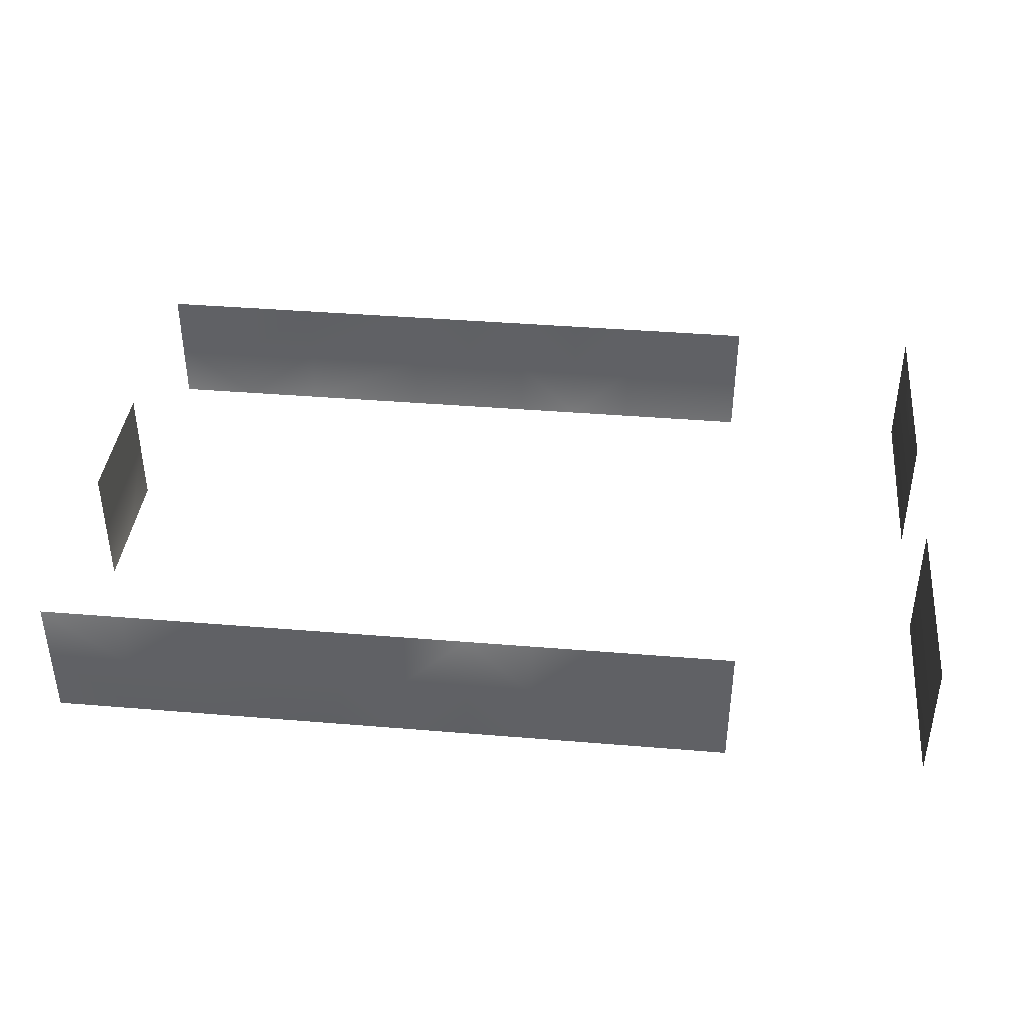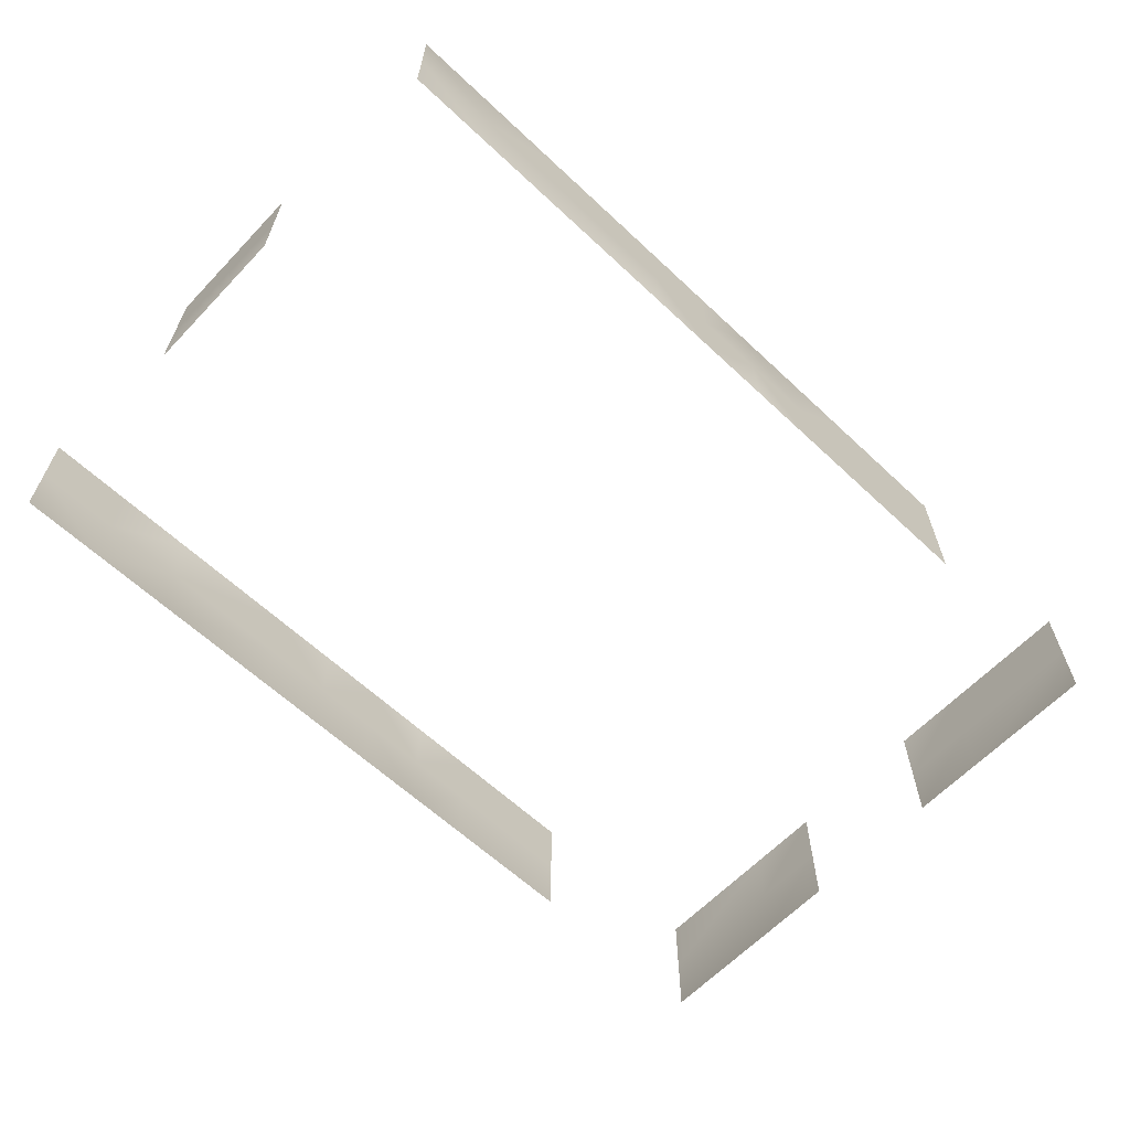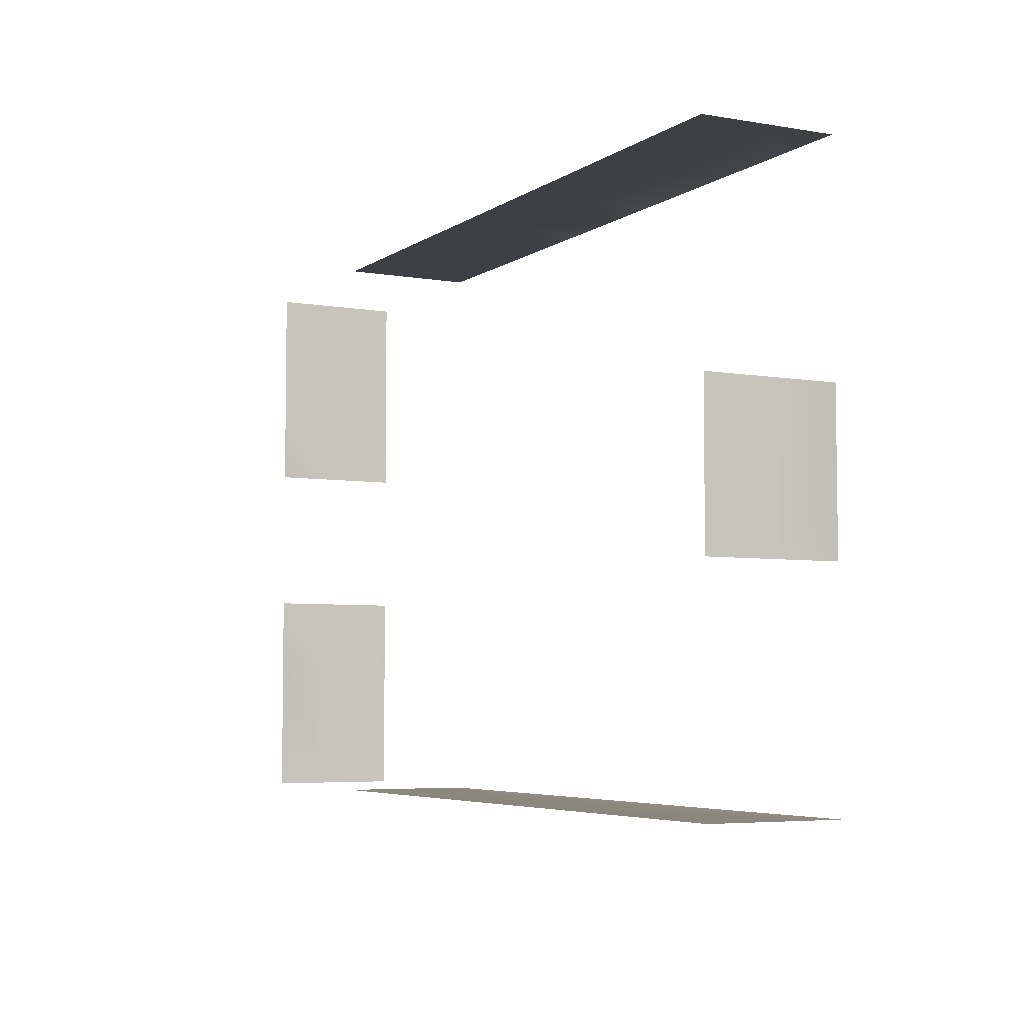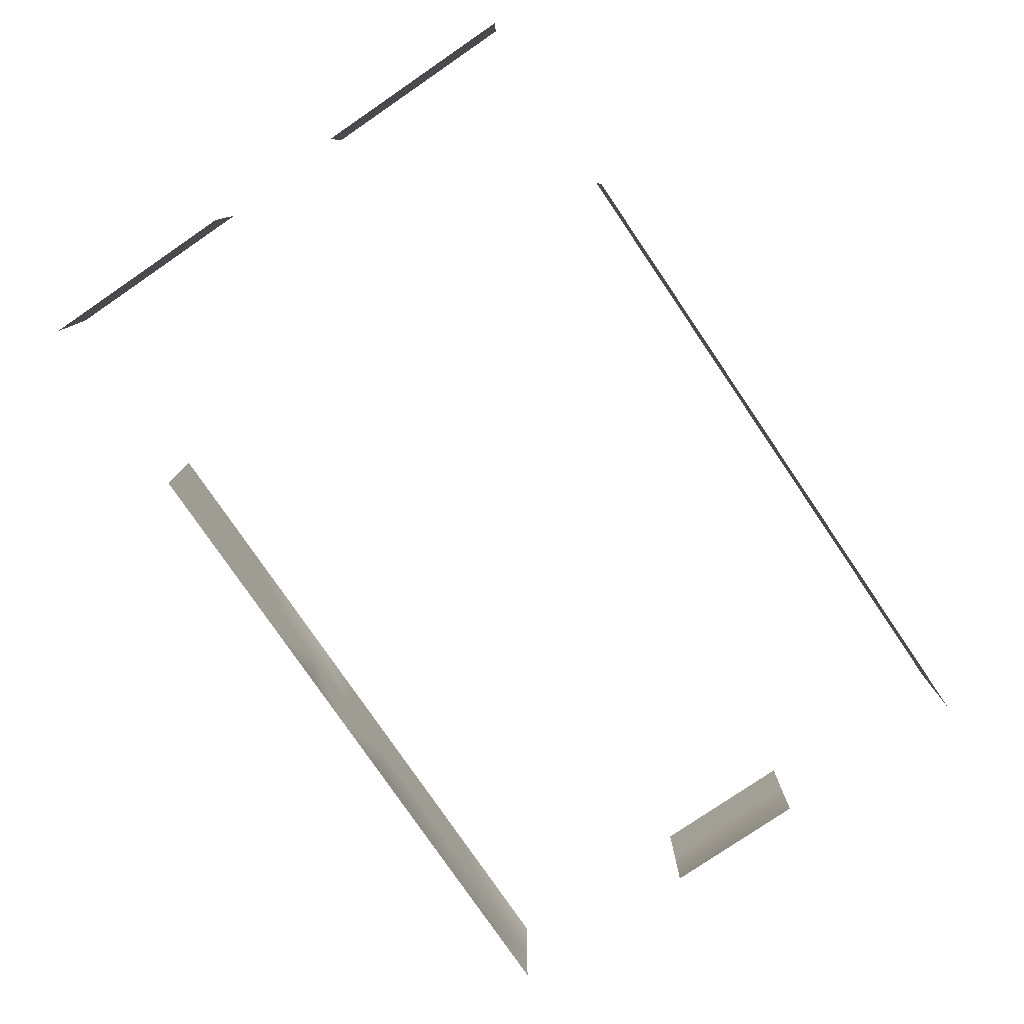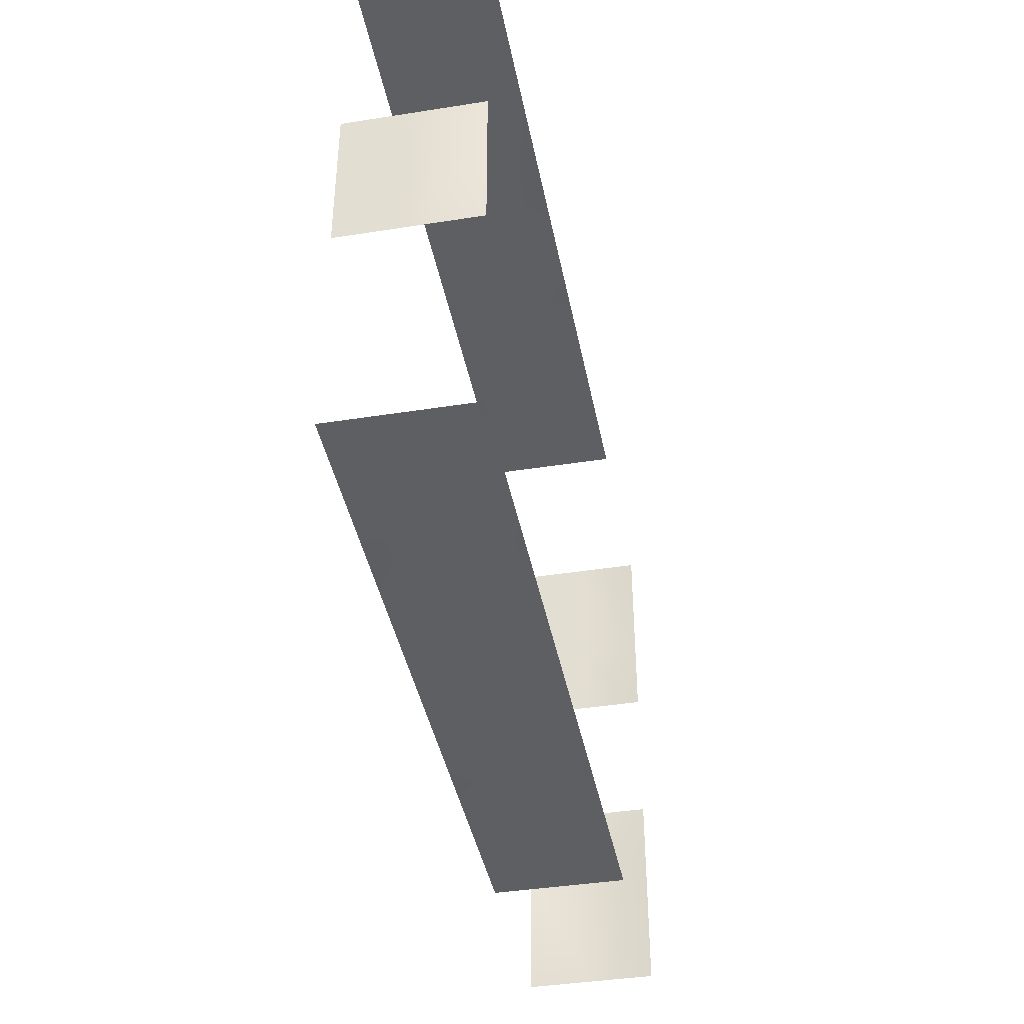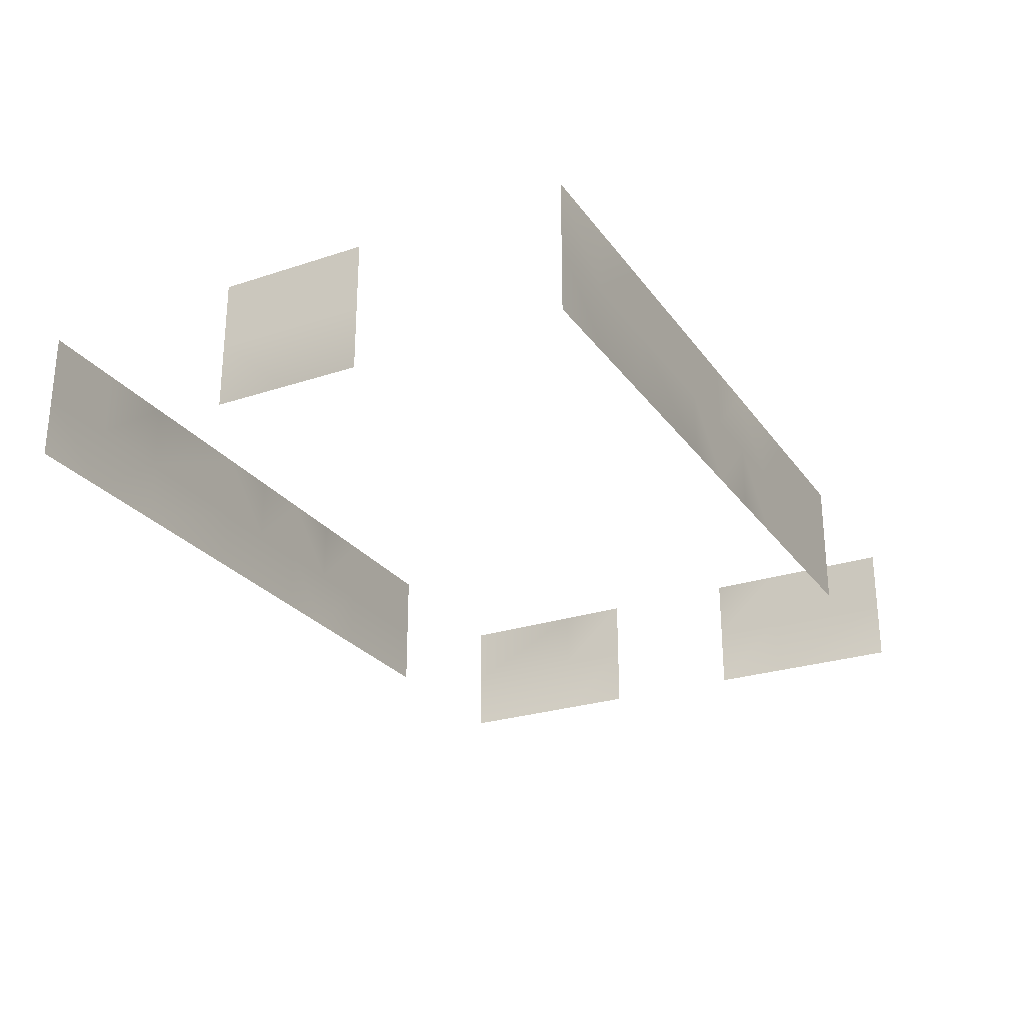
<metadata>
{"format":"obj","ext":"obj","renderer":"f3d","projection":"perspective","resolution":1024,"background":"white","views":[{"elev":39.5,"azim":5.9,"up":"+Y"},{"elev":-62.5,"azim":-43.5,"up":"+Y"},{"elev":-5.2,"azim":-118.0,"up":"+Z"},{"elev":-78.9,"azim":124.3,"up":"+Y"},{"elev":-41.0,"azim":-79.1,"up":"+Z"},{"elev":-26.0,"azim":-62.3,"up":"+Y"}]}
</metadata>
<code>
g Line190
v -7425 -228.3 7766
v -7425 -228.3 7962
v -7425 -400.2 7962
v -7425 -400.2 7766
v -7425 -228.3 8158
v -7425 -400.2 8158
v -7425 -228.3 8712
v -7207 -228.3 8712
v -7207 -400.2 8712
v -7425 -400.2 8712
v -6988 -228.3 8712
v -6637 -228.3 8712
v -6637 -400.2 8712
v -6988 -400.2 8712
v -6462 -228.3 8712
v -6462 -400.2 8712
v -6287 -228.3 8712
v -6112 -228.3 8712
v -6112 -400.2 8712
v -6287 -400.2 8712
v -5937 -228.3 8712
v -5587 -228.3 8712
v -5587 -400.2 8712
v -5937 -400.2 8712
v -5059 -228.3 8712
v -5059 -228.3 8355
v -5059 -400.2 8355
v -5059 -400.2 8712
v -5059 -228.3 8355
v -5059 -228.3 8158
v -5059 -400.2 8158
v -5059 -400.2 8355
v -5059 -228.3 7765
v -5059 -228.3 7569
v -5059 -400.2 7569
v -5059 -400.2 7765
v -5059 -228.3 7569
v -5059 -228.3 7212
v -5059 -400.2 7212
v -5059 -400.2 7569
v -5587 -228.3 7212
v -5937 -228.3 7212
v -5937 -400.2 7212
v -5587 -400.2 7212
v -5937 -228.3 7212
v -6112 -228.3 7212
v -6112 -400.2 7212
v -5937 -400.2 7212
v -6287 -228.3 7212
v -6462 -228.3 7212
v -6462 -400.2 7212
v -6287 -400.2 7212
v -6637 -228.3 7212
v -6988 -228.3 7212
v -6988 -400.2 7212
v -6637 -400.2 7212
v -7207 -228.3 7212
v -7207 -400.2 7212
v -7425 -56.45 7766
v -7425 -56.45 7962
v -7425 -142.4 7766
v -7425 -56.45 8158
v -7425 -56.45 8712
v -7207 -56.45 8712
v -6988 -56.45 8712
v -6637 -56.45 8712
v -6462 -56.45 8712
v -6287 -56.45 8712
v -6112 -56.45 8712
v -5937 -56.45 8712
v -5587 -56.45 8712
v -5059 -56.45 8712
v -5059 -56.45 8355
v -5059 -56.45 8355
v -5059 -56.45 8158
v -5059 -56.45 7765
v -5059 -56.45 7569
v -5059 -56.45 7569
v -5059 -56.45 7212
v -5587 -56.45 7212
v -5937 -56.45 7212
v -5937 -56.45 7212
v -6112 -56.45 7212
v -6287 -56.45 7212
v -6462 -56.45 7212
v -6637 -56.45 7212
v -6988 -56.45 7212
v -7207 -56.45 7212
v -6988 -228.3 8712
v -6988 -400.2 8712
v -7207 -400.2 8712
v -7207 -228.3 8712
v -6988 -56.45 8712
v -7207 -56.45 8712
v -7425 -228.3 7212
v -7425 -400.2 7212
v -7207 -400.2 7212
v -7207 -228.3 7212
v -7425 -142.4 7212
v -7425 -56.45 7212
v -7207 -56.45 7212
v -5937 -228.3 8712
v -5937 -400.2 8712
v -6112 -400.2 8712
v -6112 -228.3 8712
v -5937 -56.45 8712
v -6112 -56.45 8712
v -6287 -228.3 7212
v -6287 -400.2 7212
v -6287 -56.45 7212
v -6637 -228.3 7212
v -6637 -400.2 7212
v -6462 -400.2 7212
v -6462 -228.3 7212
v -6637 -56.45 7212
v -6462 -56.45 7212
v -6462 -400.2 8712
v -6462 -228.3 8712
v -6462 -56.45 8712
f 101 100 98
f 96 97 95
f 98 95 97
f 95 98 99
f 100 99 98
f 15 66 67
f 66 15 12
f 16 12 15
f 12 16 13
f 12 65 66
f 65 12 11
f 13 11 12
f 11 13 14
f 56 53 55
f 54 55 53
f 55 54 58
f 57 58 54
f 88 57 87
f 54 87 57
f 87 54 86
f 53 86 54
f 62 5 60
f 2 60 5
f 60 2 59
f 61 59 2
f 1 61 2
f 5 6 2
f 3 2 6
f 2 3 1
f 4 1 3
f 18 68 69
f 68 18 17
f 19 17 18
f 17 19 20
f 20 117 17
f 118 17 117
f 17 118 68
f 119 68 118
f 46 83 110
f 83 46 82
f 45 82 46
f 48 45 47
f 46 47 45
f 47 46 108
f 110 108 46
f 108 109 47
f 8 63 64
f 63 8 7
f 9 7 8
f 7 9 10
f 22 70 71
f 70 22 21
f 23 21 22
f 21 23 24
f 26 72 73
f 72 26 25
f 27 25 26
f 25 27 28
f 30 74 75
f 74 30 29
f 31 29 30
f 29 31 32
f 34 76 77
f 76 34 33
f 35 33 34
f 33 35 36
f 38 78 79
f 78 38 37
f 39 37 38
f 37 39 40
f 42 80 81
f 80 42 41
f 43 41 42
f 41 43 44
f 50 84 85
f 84 50 49
f 51 49 50
f 49 51 52
f 90 91 89
f 92 89 91
f 89 92 93
f 94 93 92
f 107 106 105
f 102 105 106
f 105 102 104
f 103 104 102
f 112 113 111
f 114 111 113
f 111 114 115
f 116 115 114

</code>
